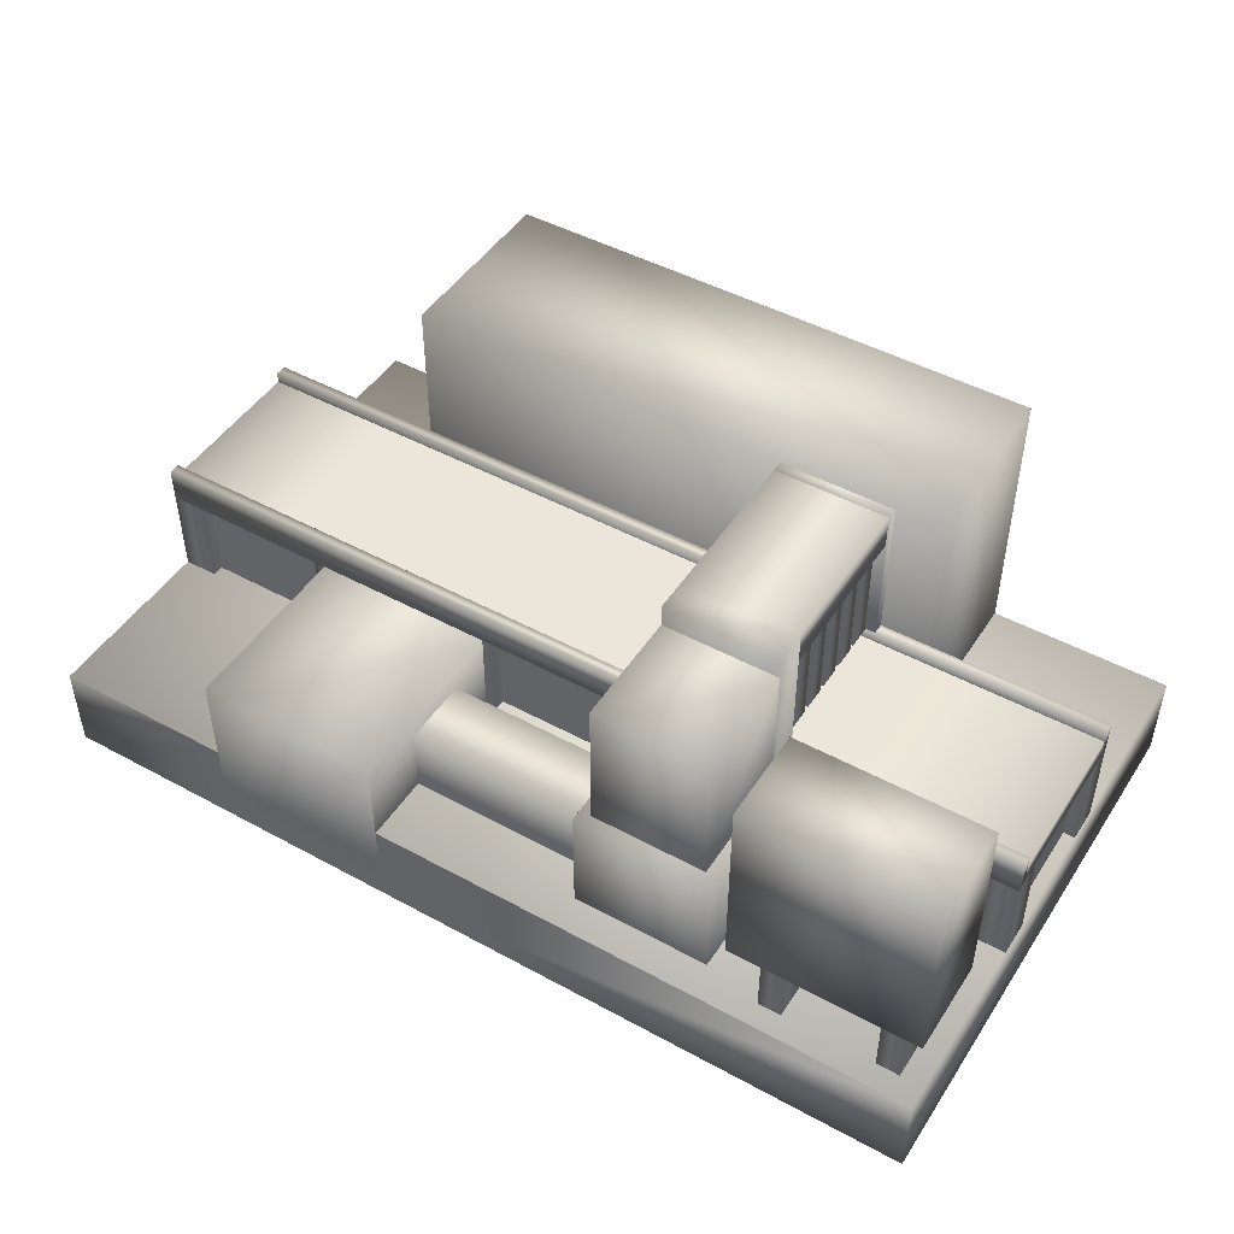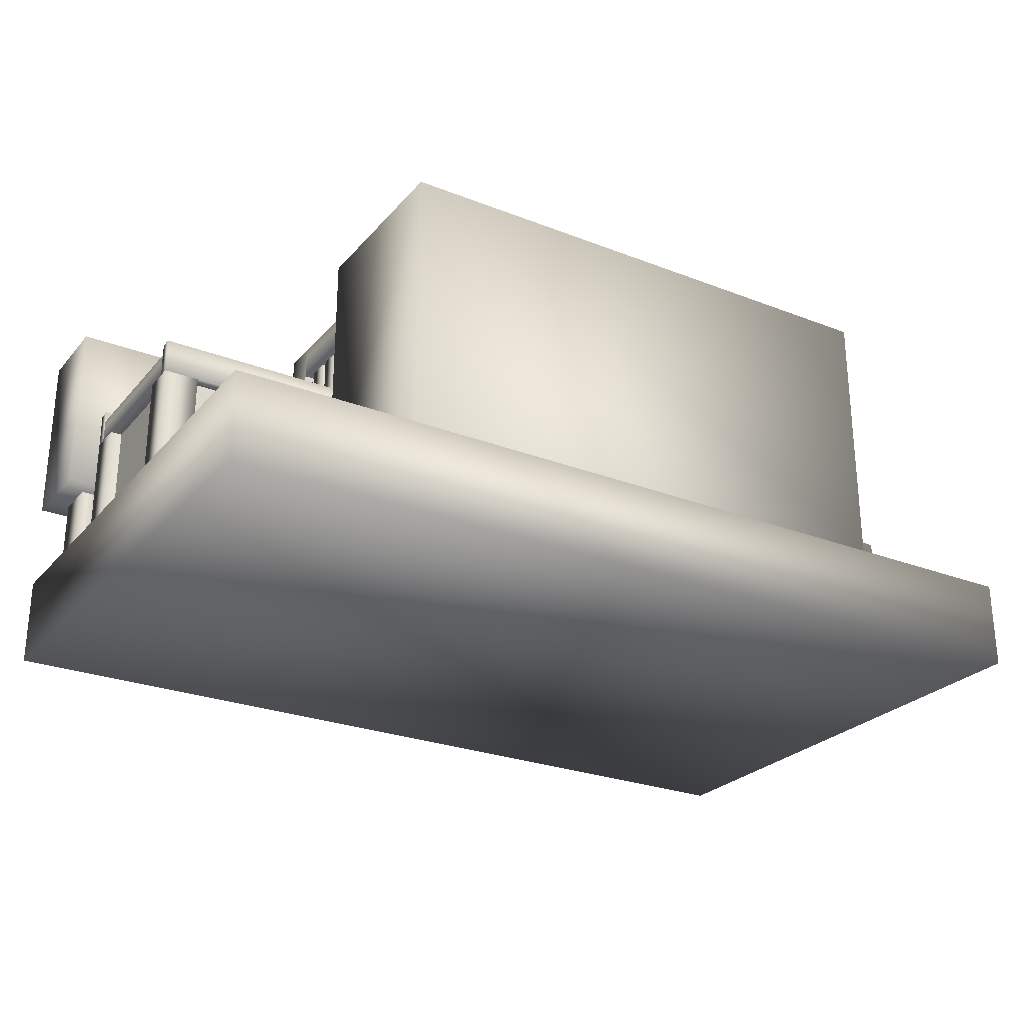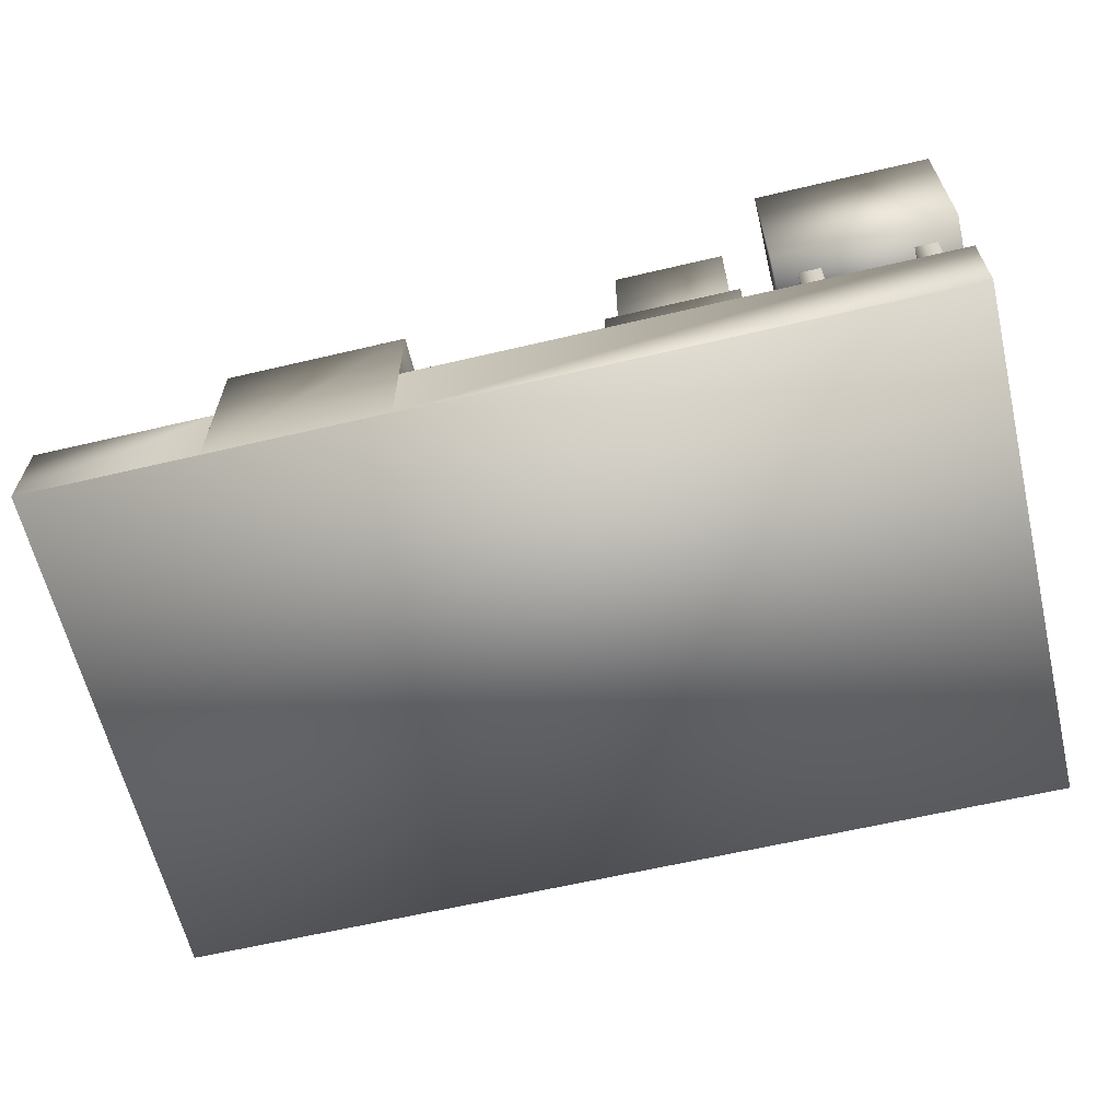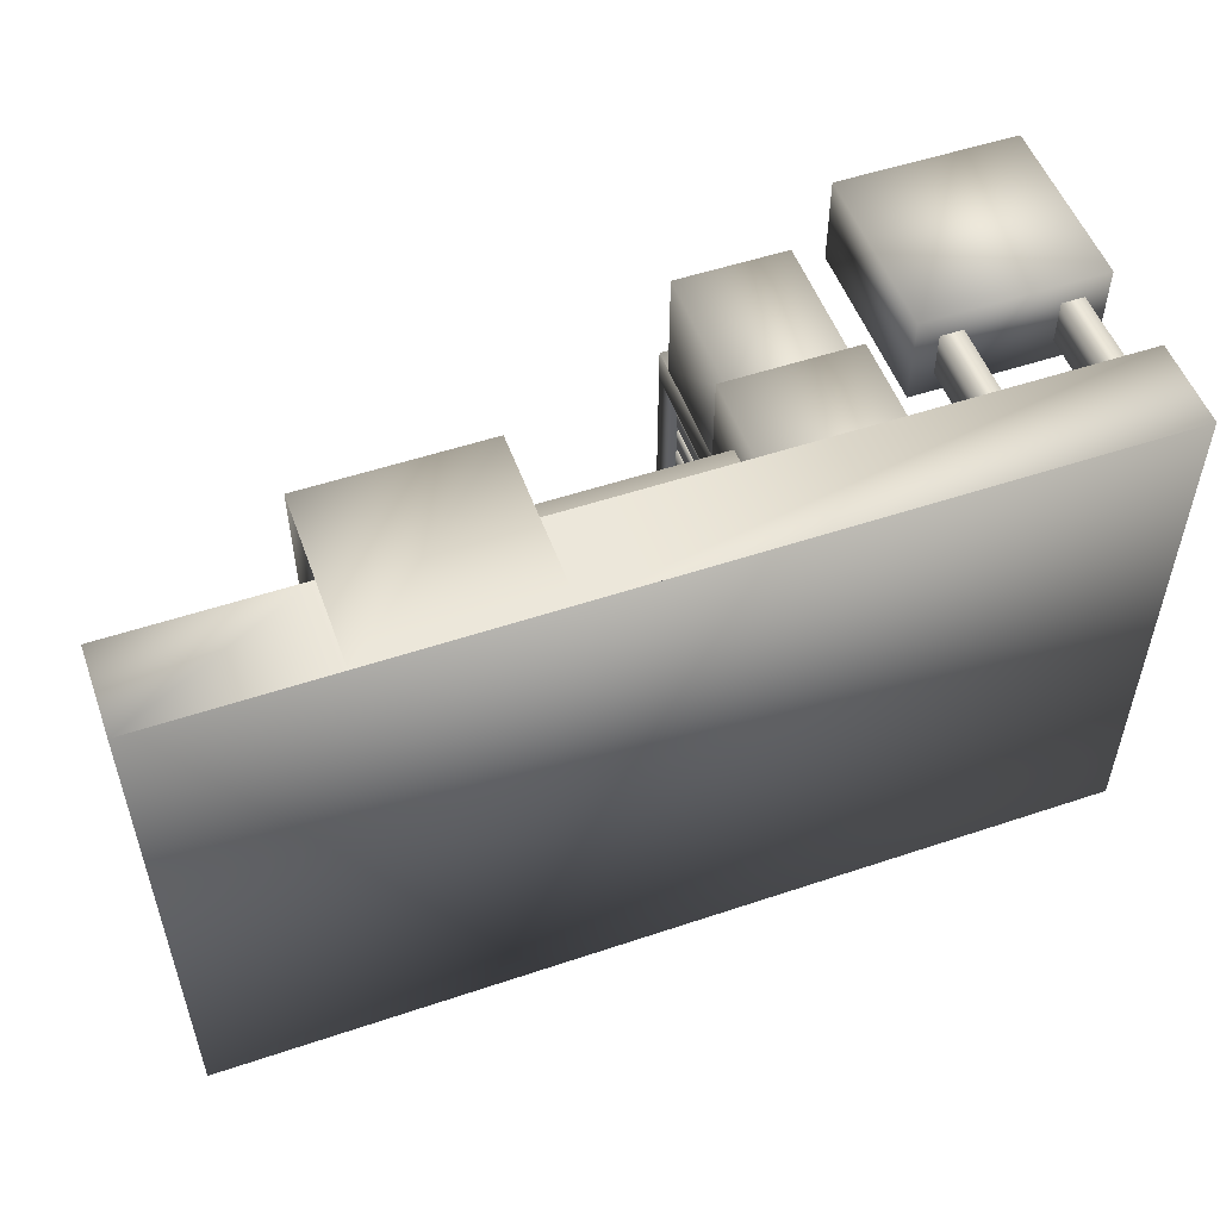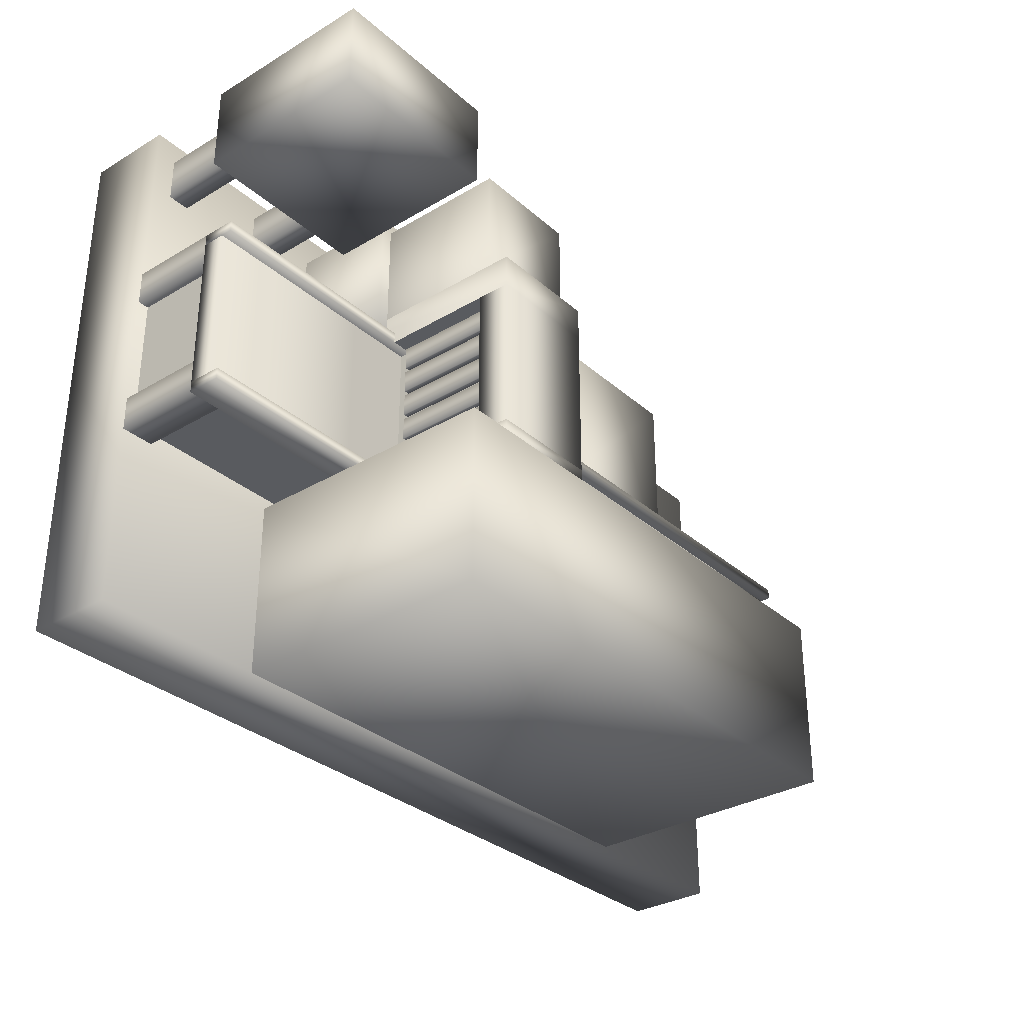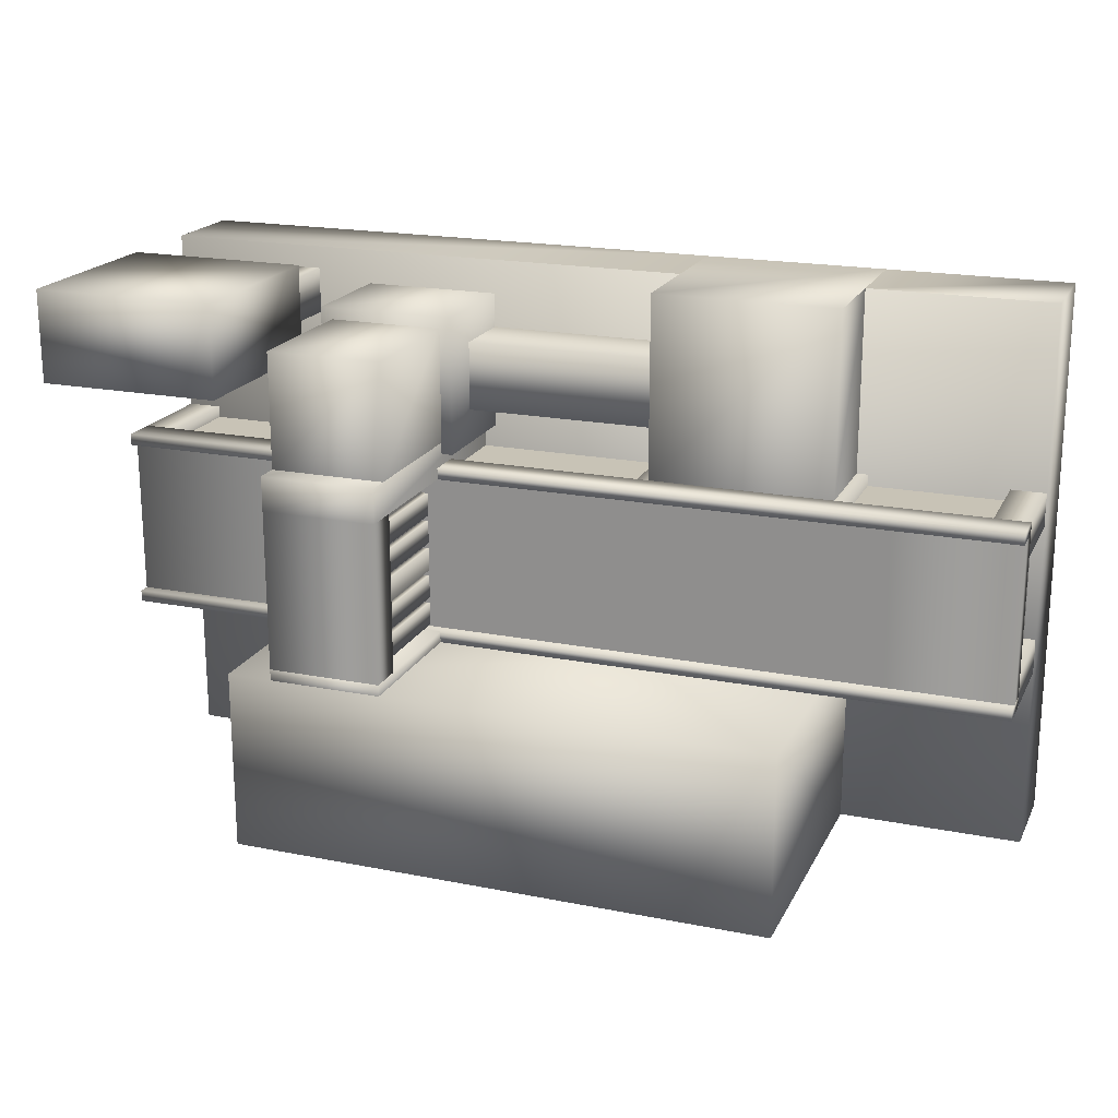
<metadata>
{"format":"obj","ext":"obj","renderer":"f3d","projection":"perspective","resolution":1024,"background":"white","views":[{"elev":47.2,"azim":31.6,"up":"+Y"},{"elev":-26.3,"azim":148.6,"up":"+Y"},{"elev":-62.6,"azim":13.4,"up":"+Y"},{"elev":52.8,"azim":-19.8,"up":"+Z"},{"elev":-32.0,"azim":129.7,"up":"+Z"},{"elev":19.5,"azim":-159.7,"up":"+Z"}]}
</metadata>
<code>
o conveyors
v -2 0.125 0.0625
v -2 0.125 0.9375
v -2 -0 0.9375
v -2 -0 0.0625
v -1.312 0.125 0.0625
v -1 0.125 0.0625
v -1 0.125 0.4062
v -1.312 0.125 0.4062
v 0 0.125 0.0625
v 0 0.125 0.4062
v 3 0.125 0.0625
v 3 -0 0.0625
v 3 -0 0.9375
v 3 0.125 0.9375
v 2 0.125 0.0625
v 2 0.125 0.9375
v 0.3125 0.125 0.0625
v 1 0.125 0.0625
v 1 0.125 0.9375
v 0.3125 0.125 0.9375
v 2.938 -0 0.0625
v 2.938 -0 0.9375
v -1.938 -0 0.0625
v -1.938 -0 0.9375
v 0.3125 0.125 0.4062
v -1.312 0.125 0.9375
v -1 0.125 0.5938
v 0 0.125 0.5938
v 0 0.125 0.9375
v -1 0.125 0.9375
v -1.312 0.125 0.5938
v 0.3125 0.125 0.5938
f 1 4 3 2
f 5 8 7 6
f 6 7 10 9
f 11 14 13 12
f 15 16 14 11
f 17 20 19 18
f 12 13 22 21
f 23 24 3 4
f 9 10 25 17
f 1 2 26 5
f 18 19 16 15
f 27 30 29 28
f 31 26 30 27
f 28 29 20 32
o base
v 3 -0.5 2
v 3 -1 2
v -2 -0.5 2
v 3 -1 -1
v 3 -0.5 -1
v 1.75 1 1.125
v 1.75 0.125 1.125
v 1.125 0.125 1.125
v 1.125 1 1.125
v -0.1875 -0 0.0625
v -1.812 -0 0.0625
v -1.812 -0.5 0.0625
v -0.1875 -0.5 0.0625
v -1 1 0
v -1 -0.5 -0
v -1 -0.5 -1
v -1 1 -1
v 2 1 -1
v 2 -0.5 -1
v 2 -0.5 -0
v 2 1 0
v 3 -0 0.9375
v -2 0 0
v 1.125 1 0.9375
v 1.125 0.1875 0.9375
v 1.75 0.1875 0.9375
v 1.75 1 0.9375
v 1.719 0.8125 0.75
v 1.719 0.25 0.75
v 1.719 0.25 0.875
v 1.719 0.8125 0.875
v 1.688 0.8125 0.5938
v 1.688 0.25 0.5938
v 1.719 0.25 0.5938
v 1.719 0.8125 0.5938
v 1.719 0.25 0.7188
v 1.719 0.8125 0.7188
v 1.688 0.8125 0.75
v 1.688 0.25 0.75
v 1.688 0.8125 0.4375
v 1.688 0.25 0.4375
v 1.719 0.25 0.4375
v 1.719 0.8125 0.4375
v 1.719 0.25 0.5625
v 1.719 0.8125 0.5625
v 1.688 0.8125 0.2812
v 1.688 0.25 0.2812
v 1.719 0.25 0.2812
v 1.719 0.8125 0.2812
v 1.719 0.25 0.4062
v 1.719 0.8125 0.4062
v 1.688 0.8125 0.125
v 1.688 0.25 0.125
v 1.719 0.25 0.125
v 1.719 0.8125 0.125
v 1.719 0.25 0.25
v 1.719 0.8125 0.25
v 1.625 0.8125 0
v 1.625 0.125 0
v 1.625 0.125 1
v 1.625 0.8125 1
v 1.25 0.8125 0
v 1.25 0.8125 1
v 1.25 0.125 1
v 1.25 0.125 0
v 0.3125 0.125 0.4062
v 0.3125 0.125 0.5938
v -1.312 0.125 0.5938
v -1.312 0.125 0.4062
v 1.688 0.25 0.875
v 1.688 0.8125 0.875
v 1.688 0.8125 0.5625
v 1.688 0.25 0.5625
v 1.688 0.8125 0.7188
v 1.688 0.25 0.7188
v 1.688 0.8125 0.4062
v 1.688 0.25 0.4062
v 1.688 0.8125 0.25
v 1.688 0.25 0.25
v 1.188 0.8125 0.75
v 1.188 0.25 0.75
v 1.188 0.25 0.875
v 1.188 0.8125 0.875
v 1.156 0.8125 0.5938
v 1.156 0.25 0.5938
v 1.188 0.25 0.5938
v 1.188 0.8125 0.5938
v 1.188 0.25 0.7188
v 1.188 0.8125 0.7188
v 1.156 0.8125 0.75
v 1.156 0.25 0.75
v 1.188 0.8125 0.4375
v 1.188 0.25 0.4375
v 1.188 0.25 0.5625
v 1.188 0.8125 0.5625
v 1.156 0.8125 0.2812
v 1.156 0.25 0.2812
v 1.188 0.25 0.2812
v 1.188 0.8125 0.2812
v 1.188 0.25 0.4062
v 1.188 0.8125 0.4062
v 1.156 0.8125 0.125
v 1.156 0.25 0.125
v 1.188 0.25 0.125
v 1.188 0.8125 0.125
v 1.188 0.25 0.25
v 1.188 0.8125 0.25
v 1.156 0.25 0.875
v 1.156 0.8125 0.875
v 1.156 0.8125 0.5625
v 1.156 0.25 0.5625
v 1.156 0.8125 0.7188
v 1.156 0.25 0.7188
v 1.156 0.8125 0.4062
v 1.156 0.25 0.4062
v 1.156 0.8125 0.25
v 1.156 0.25 0.25
v 1.156 0.8125 0.4375
v 1.156 0.25 0.4375
v -1 -0.5 2
v 1.75 0.875 1.75
v 1.75 0.125 1.75
v 1.125 0.125 1.75
v 1.125 0.875 1.75
v 1.75 0.875 1.125
v 1.125 0.875 1.125
v 1.812 0.125 1.812
v 1.812 -0.625 1.812
v 1.062 -0.625 1.812
v 1.062 0.125 1.812
v 1.812 0.125 1.062
v 1.062 0.125 1.062
v 1.062 -0.625 1.062
v 1.812 -0.625 1.062
v 0 -0.125 1.625
v 1.062 -0.125 1.625
v 1.062 -0.5 1.625
v 0 -0.5 1.625
v 0 -0.125 1.25
v 1.062 -0.125 1.25
v 0 -0.5 1.25
v 1.062 -0.5 1.25
v 1.125 -0.5 1.125
v 1.125 -0.5 0.9375
v 1.75 -0.5 0.9375
v 1.75 -0.5 1.125
v 1.125 1 0
v 1.125 1 0.0625
v 1.125 0.1875 0.0625
v 1.125 0.1875 0
v 1.75 1 0
v 1.75 0.1875 0
v 1.75 0.1875 0.0625
v 1.75 1 0.0625
v 2.812 -0 0.9375
v 2.812 -0.5 0.9375
v 1.75 -0 0.9375
v 2.812 -0 0.0625
v 2.812 -0.5 0.0625
v 2.938 -0 0.1875
v 2.938 -0.5 0.1875
v 2.938 -0.5 0.8125
v 2.938 -0 0.8125
v -1.938 -0 0.1875
v -1.938 -0 0.8125
v -1.938 -0.5 0.8125
v -1.938 -0.5 0.1875
v -1 -0 1
v -1 -0.5 1
v 0 -0 1
v 0 -0.5 1
v 1.188 -0 0.9375
v 1.188 -0.5 0.9375
v -1.812 -0.5 0.9375
v -1.812 -0 0.9375
v 1.125 0.8125 0.0625
v 1.125 0.8125 0.9375
v 1.75 0.8125 0.9375
v 1.75 0.8125 0.0625
v -1.812 -0 1
v -1.812 -0 0.8125
v -1.812 -0.5 0.8125
v -1.812 -0.5 1
v -2 -0.5 1
v -2 -0.5 0.8125
v -2 -0 0.8125
v -1.062 -0 1
v -1.062 -0.5 1
v -1.062 -0.5 0.8125
v -1.062 -0 0.8125
v -0.875 -0.5 1
v 3 -0.5 1
v 2.812 -0.5 1
v 2.812 -0 1
v 3 -0 0.8125
v 3 -0.5 0.8125
v 2.812 -0.5 0.8125
v 2.812 -0 0.8125
v -2 -0 0.1875
v -2 -0.5 0.1875
v -2 -0.5 -0
v -1.812 -0.5 -0
v -1.812 0 0
v -1.812 -0.5 0.1875
v -1.812 -0 0.1875
v 2.812 0 0
v 2.812 -0 0.1875
v 2.812 -0.5 0.1875
v 2.812 -0.5 -0
v 3 -0.5 -0
v 3 -0.5 0.1875
v 3 -0 0.1875
v 0.0625 -0 1
v 0.0625 -0.5 1
v 0.0625 -0 0.8125
v 0.0625 -0.5 0.8125
v -0.125 -0 1
v -0.125 -0.5 1
v -0.125 -0.5 0.8125
v -0.125 -0 0.8125
v -0.875 -0 1
v 0 -0.5 2
v -0.875 -0 0.8125
v -0.875 -0.5 0.8125
v -1 -1 2
v 0 -1 2
v -1 -0 2
v -2 -0.5 -1
v -2 -1 -1
v 0 -0 2
v -2 -1 2
v 3 1 2
v 3 -0 2
v 2 -0 2
v 2 1 2
v 2 1 1.5
v 2 -0 1.5
v 3 -0 1.5
v 3 1 1.5
v 2.25 -0 1.875
v 2.25 -0.5 1.875
v 2.125 -0.5 1.875
v 2.125 -0 1.875
v 2.125 -0 1.625
v 2.125 -0.5 1.625
v 2.25 -0.5 1.625
v 2.25 -0 1.625
v 2.875 -0 1.875
v 2.875 -0.5 1.875
v 2.75 -0.5 1.875
v 2.75 -0 1.875
v 2.75 -0 1.625
v 2.75 -0.5 1.625
v 2.875 -0.5 1.625
v 2.875 -0 1.625
v 1 0 0
v 1 0.1875 0.9375
v 1 0.1875 0
v -2 -0 0.0625
v 3 -0 0.0625
v -2 -0 1
v -2 -0 0.9375
v 3 0.1875 0
v 3 -0 1
v 1 -0 1
v 1 -0 0.9375
v 1 -0 0.0625
v 1 0.1875 0.0625
v 1 0.1875 1
v 3 0.1875 1
v -2 0.1875 1
v 3 0.1875 0.0625
v -2 0.1875 0.0625
v -2 0.1875 0.9375
v 3 0.1875 0.9375
v -2 0.1875 0
v 3 0 0
f 260 37 36 261
f 260 261 263 35
f 34 36 37 33
f 200 201 152 259
f 202 262 254 203
f 202 200 259 262
f 33 254 258 34
f 152 35 263 257
f 37 260 35 33
f 34 263 261 36
f 268 271 270 269
f 271 268 267 264
f 265 266 269 270
f 268 269 266 267
f 271 264 265 270
f 262 259 257 258
f 46 49 48 47
f 50 53 52 51
f 50 51 48 49
f 53 46 47 52
f 212 215 214 213
f 212 293 216 215
f 293 218 217 216
f 219 222 221 220
f 253 219 220 223
f 296 226 225 224
f 296 224 228 227
f 226 230 229 225
f 55 233 232 231
f 55 235 234 233
f 235 237 236 234
f 238 241 240 239
f 238 309 242 241
f 309 244 243 242
f 230 227 228 229
f 244 239 240 243
f 213 214 217 218
f 231 232 236 237
f 245 249 250 246
f 245 246 248 247
f 53 50 49 46
f 249 252 251 250
f 253 223 256 255
f 264 267 266 265
f 272 275 274 273
f 276 279 278 277
f 276 277 274 275
f 279 272 273 278
f 280 283 282 281
f 284 287 286 285
f 284 285 282 283
f 287 280 281 286
f 38 41 40 39
f 42 45 44 43
f 305 300 290 308
f 303 301 289 306
f 56 59 58 57
f 60 63 62 61
f 64 67 66 65
f 67 69 68 66
f 70 60 61 71
f 72 75 74 73
f 75 77 76 74
f 78 81 80 79
f 81 83 82 80
f 84 87 86 85
f 87 89 88 86
f 90 93 92 91
f 94 97 96 95
f 98 101 100 99
f 63 103 102 62
f 104 105 76 77
f 106 107 68 69
f 108 109 82 83
f 110 111 88 89
f 70 71 102 103
f 64 65 107 106
f 72 73 105 104
f 78 79 109 108
f 84 85 111 110
f 112 115 114 113
f 116 119 118 117
f 119 121 120 118
f 122 112 113 123
f 124 127 126 125
f 128 131 130 129
f 131 133 132 130
f 134 137 136 135
f 137 139 138 136
f 115 141 140 114
f 142 143 126 127
f 144 145 120 121
f 146 147 132 133
f 148 149 138 139
f 122 123 140 141
f 116 117 145 144
f 150 151 143 142
f 128 129 147 146
f 134 135 149 148
f 153 156 155 154
f 157 158 156 153
f 158 40 155 156
f 157 153 154 39
f 159 162 161 160
f 163 164 162 159
f 164 165 161 162
f 163 159 160 166
f 163 166 165 164
f 167 170 169 168
f 171 167 168 172
f 171 172 174 173
f 56 176 175 41
f 59 38 178 177
f 179 182 181 180
f 183 186 185 184
f 180 181 185 186
f 187 189 177 188
f 190 191 45 42
f 192 195 194 193
f 196 199 198 197
f 204 207 206 205
f 208 211 210 209
f 208 209 56 180
f 211 186 59 210
f 304 300 299 292
f 302 301 297 296
f 59 56 41 38
f 186 180 56 59
f 183 179 180 186
f 293 294 298 297
f 299 288 309 292
f 307 54 298 289
f 295 309 288 290
f 297 298 54 296
f 291 55 288 299
f 289 298 294 306
f 290 288 55 308
f 301 303 293 297
f 300 305 291 299
f 303 306 294 293
f 301 302 307 289
f 302 296 54 307
f 305 308 55 291
f 300 304 295 290
f 304 292 309 295

</code>
